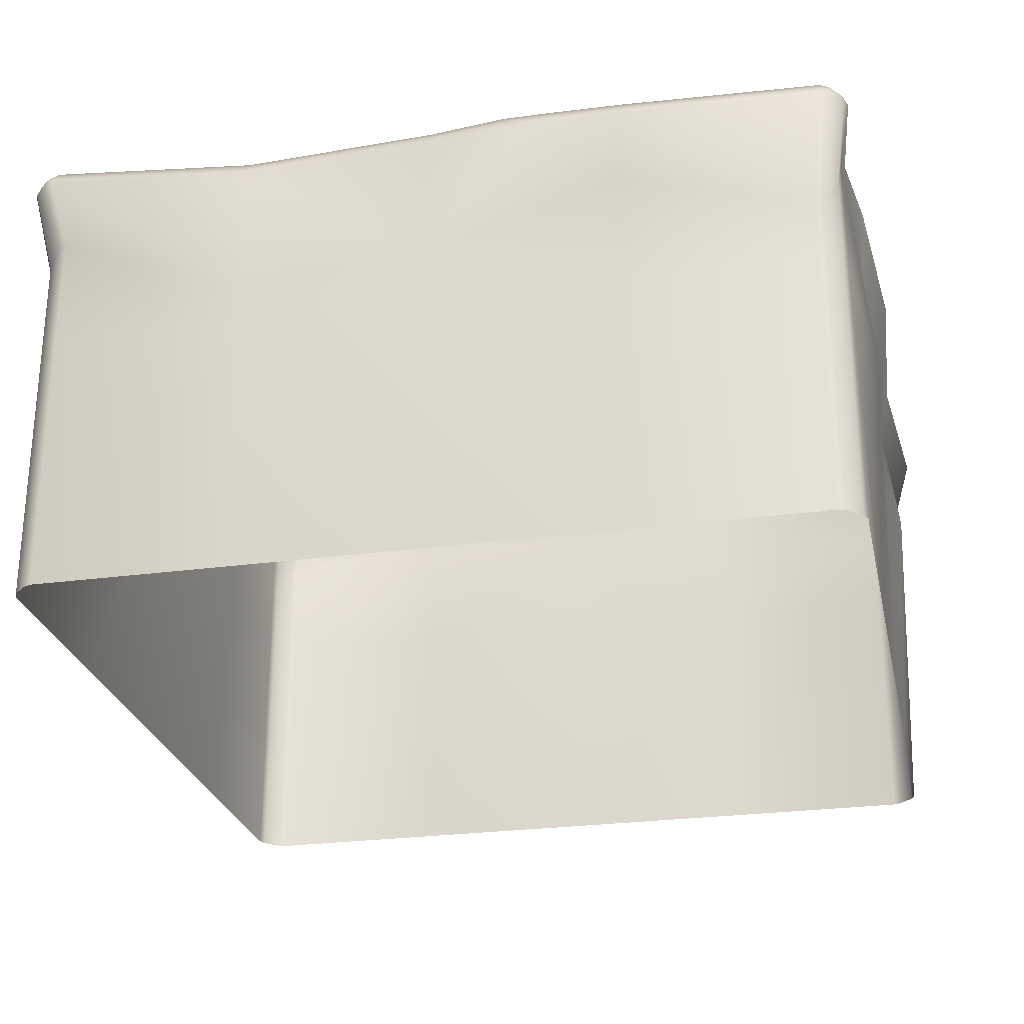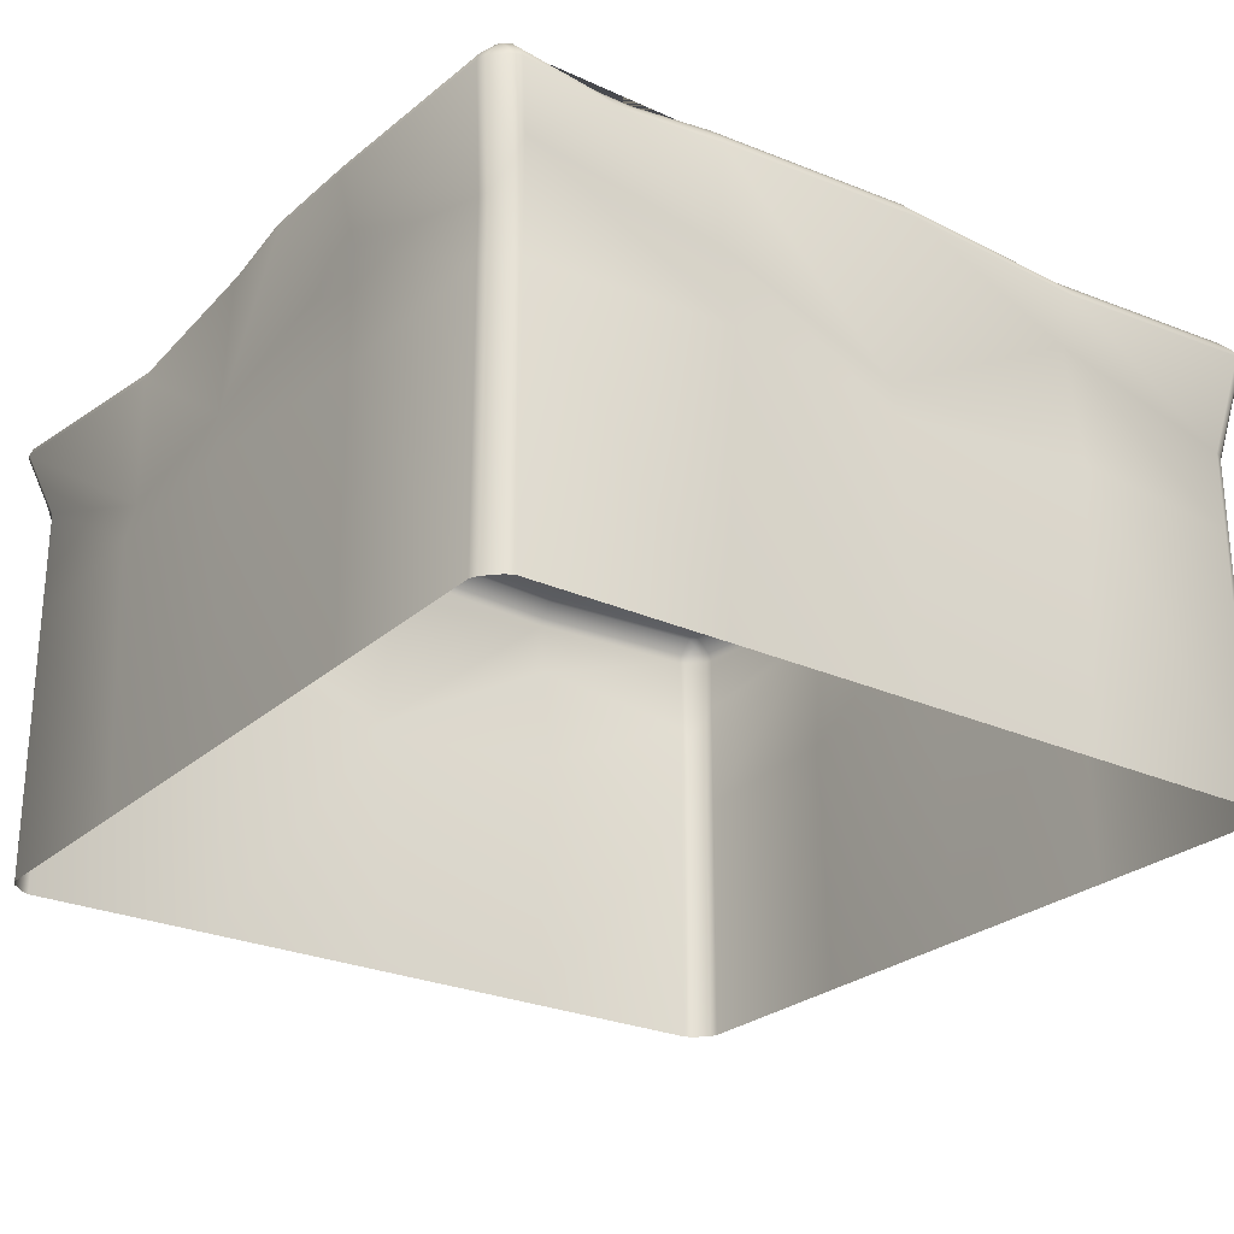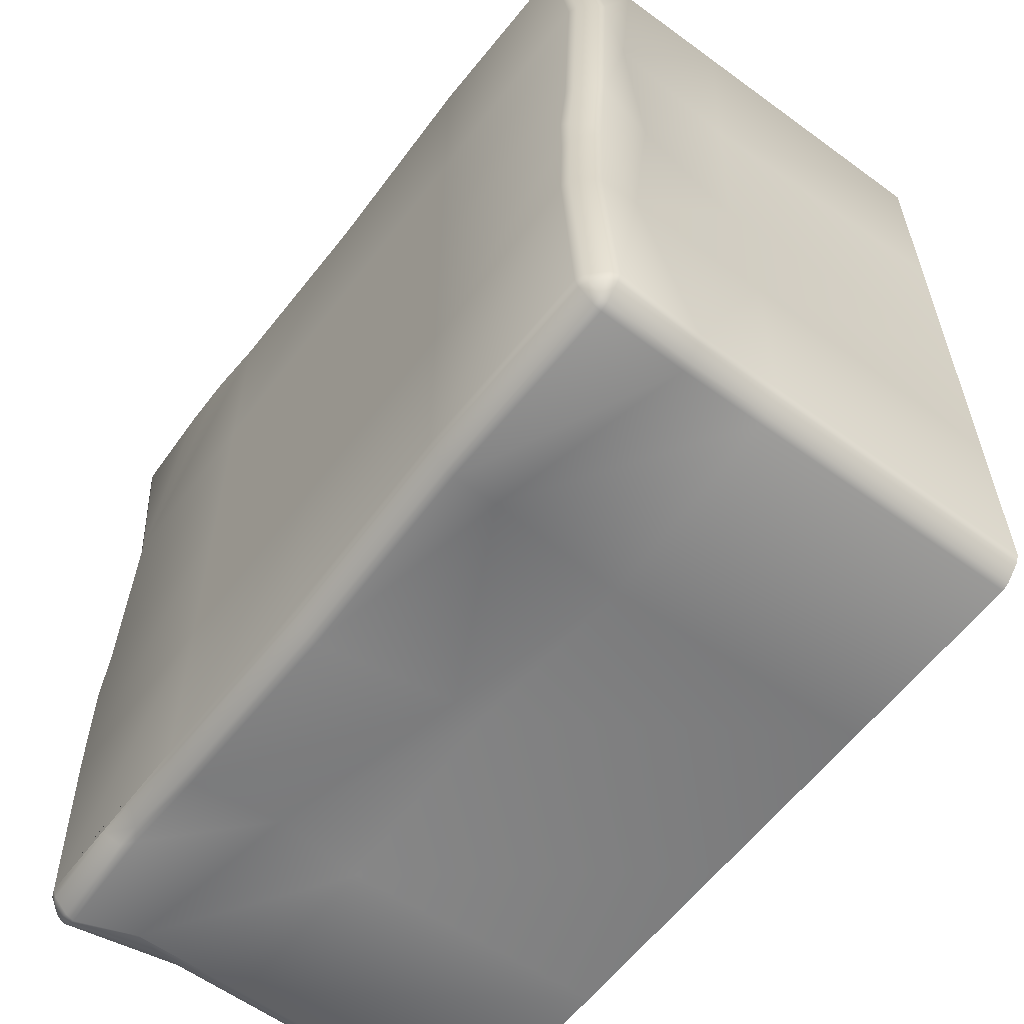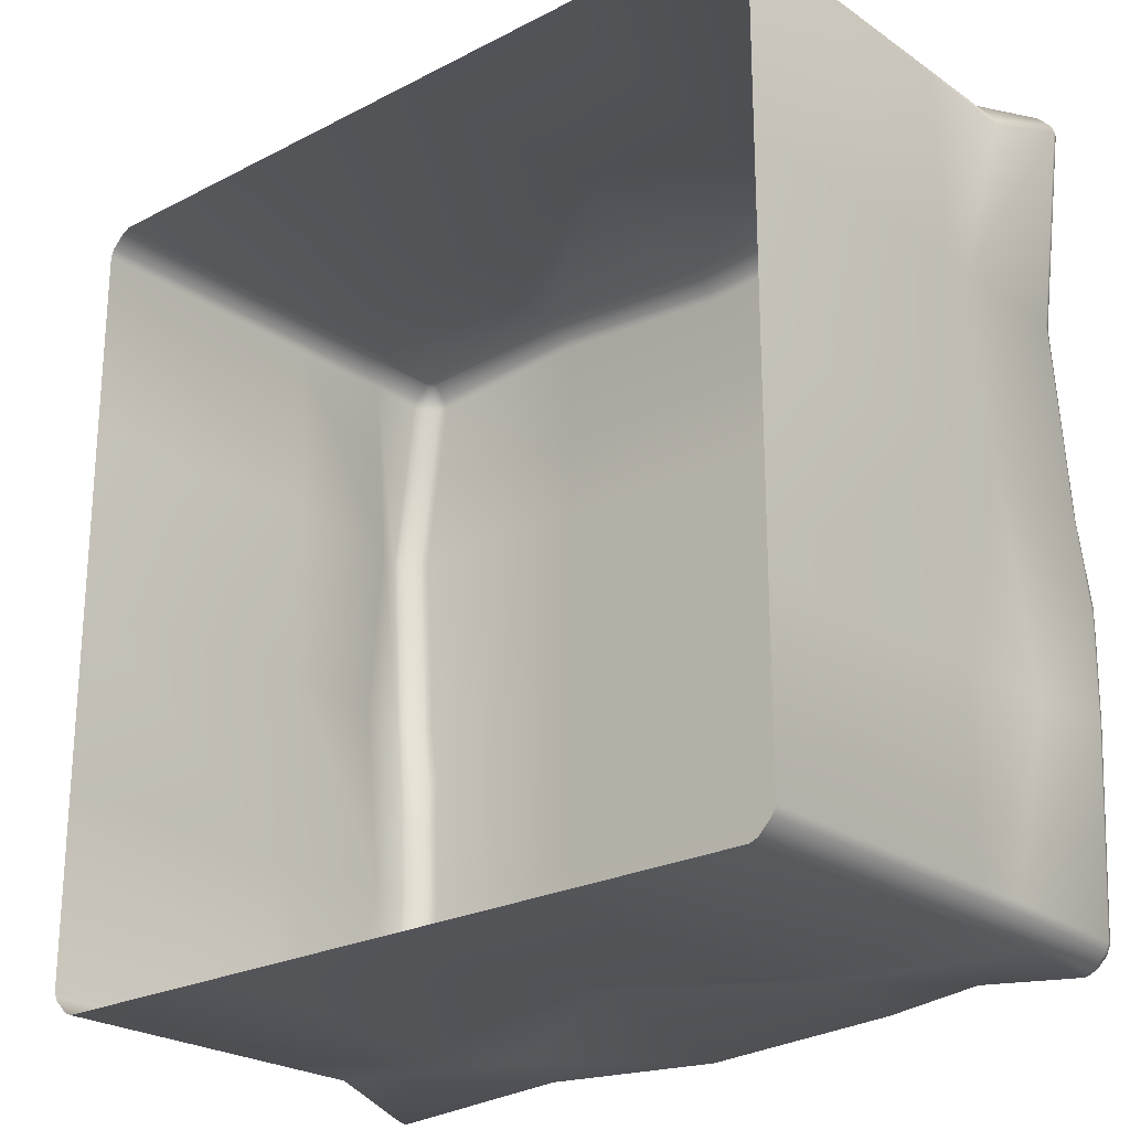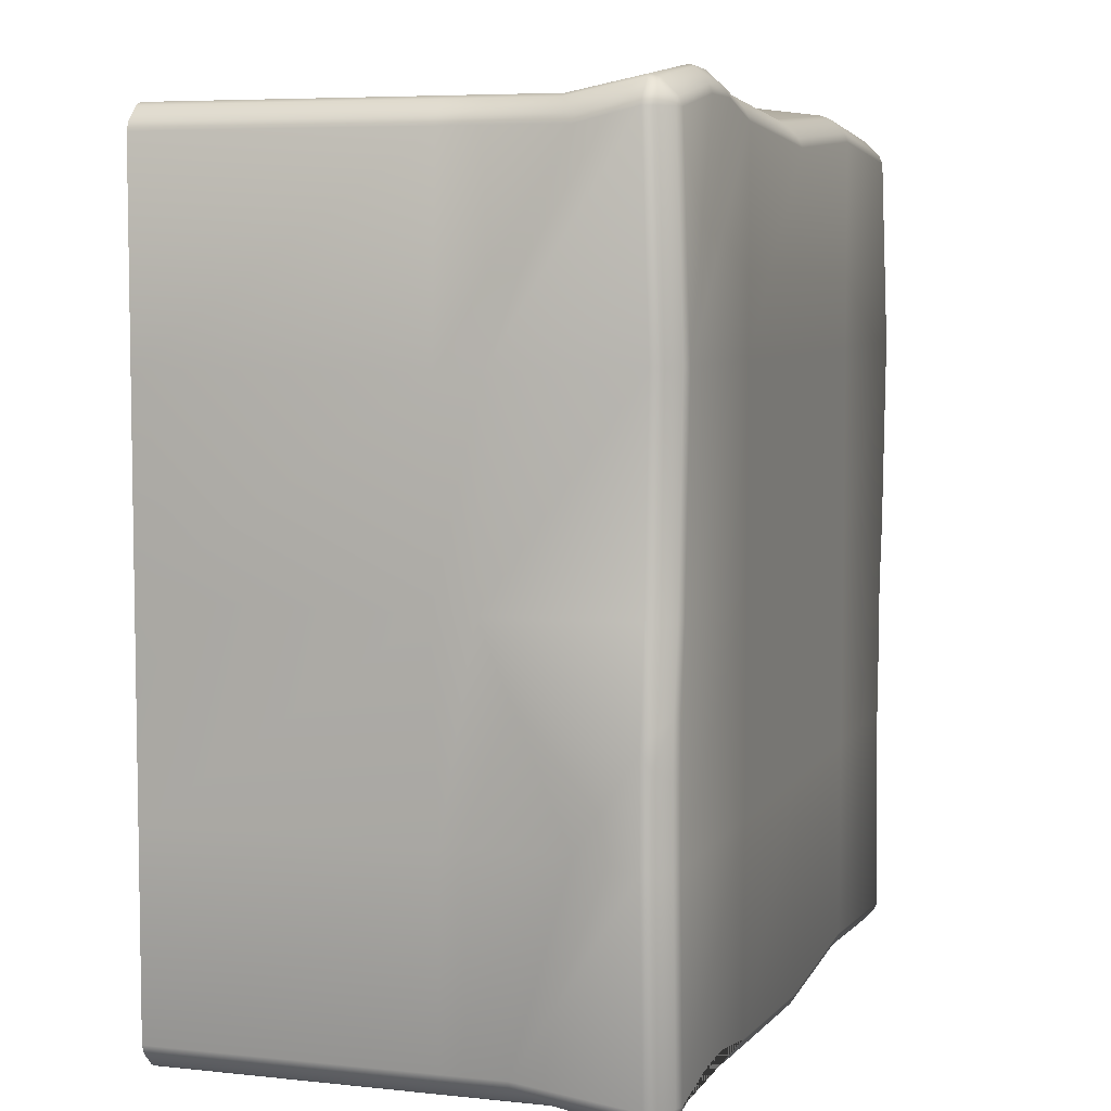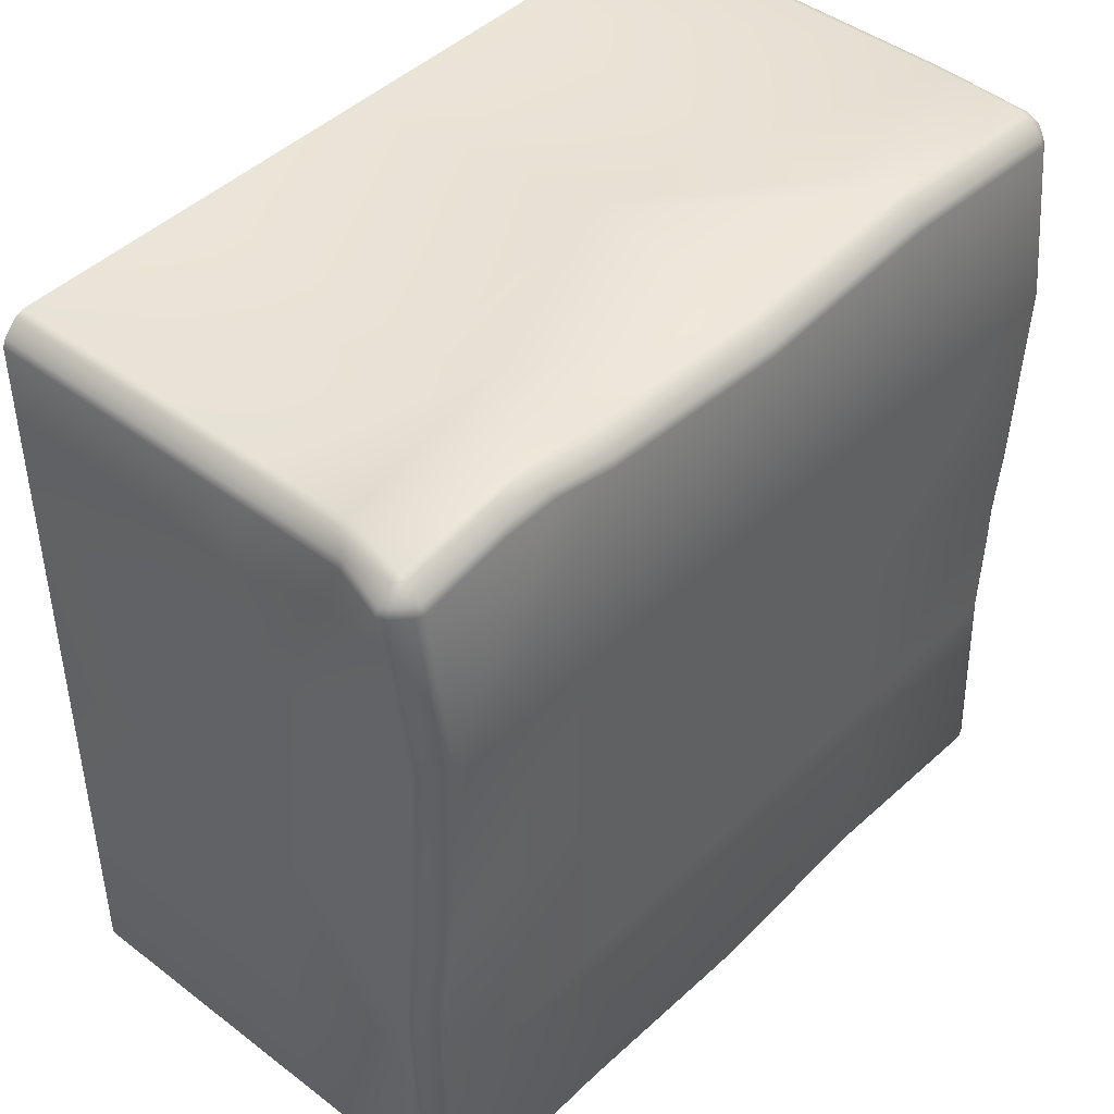
<metadata>
{"format":"obj","ext":"obj","renderer":"f3d","projection":"perspective","resolution":1024,"background":"white","views":[{"elev":-26.4,"azim":102.1,"up":"+Y"},{"elev":-25.8,"azim":144.2,"up":"+Y"},{"elev":-59.3,"azim":-127.0,"up":"+Z"},{"elev":-23.6,"azim":41.0,"up":"+Z"},{"elev":6.1,"azim":108.1,"up":"+Z"},{"elev":44.5,"azim":131.7,"up":"+Z"}]}
</metadata>
<code>
o Cube.013
v 2.396 2.346 -2.479
v 2.346 2.346 -2.5
v 2.346 2.396 -2.479
v 2.399 2.399 -2.453
v 2.346 2.479 -2.396
v 2.346 2.5 -2.346
v 2.396 2.479 -2.346
v 2.399 2.453 -2.399
v 2.479 2.346 -2.396
v 2.453 2.399 -2.399
v 2.479 2.396 -2.346
v 2.5 2.346 -2.346
v 2.557 2.346 2.396
v 2.578 2.346 2.346
v 2.557 2.396 2.346
v 2.53 2.399 2.399
v 2.473 2.479 2.346
v 2.424 2.5 2.346
v 2.424 2.479 2.396
v 2.476 2.453 2.399
v 2.473 2.346 2.479
v 2.476 2.399 2.453
v 2.424 2.396 2.479
v 2.424 2.346 2.5
v -2.346 2.396 -2.56
v -2.346 2.346 -2.581
v -2.396 2.346 -2.56
v -2.399 2.399 -2.533
v -2.479 2.346 -2.476
v -2.5 2.346 -2.427
v -2.479 2.396 -2.427
v -2.453 2.399 -2.479
v -2.346 2.479 -2.476
v -2.399 2.453 -2.479
v -2.396 2.479 -2.427
v -2.346 2.5 -2.427
v -2.396 2.386 2.26
v -2.417 2.336 2.26
v -2.396 2.336 2.31
v -2.369 2.389 2.313
v -2.312 2.336 2.394
v -2.263 2.336 2.414
v -2.263 2.386 2.394
v -2.315 2.389 2.367
v -2.312 2.47 2.26
v -2.315 2.443 2.313
v -2.263 2.47 2.31
v -2.263 2.49 2.26
v 2.428 1.652 -2.278
v 2.428 1.3 -2.278
v 2.428 -0.3015 -2.278
v 2.408 -0.3015 -2.327
v 2.408 1.3 -2.327
v 2.408 1.652 -2.327
v 2.278 -0.3015 -2.428
v 2.278 1.3 -2.428
v 2.278 1.977 -2.428
v 2.327 1.823 -2.408
v 2.327 1.3 -2.408
v 2.327 -0.3015 -2.408
v -2.278 -0.3015 2.428
v -2.278 1.3 2.428
v -2.278 1.859 2.428
v -2.327 1.786 2.408
v -2.327 1.3 2.408
v -2.327 -0.3015 2.408
v -2.428 1.996 2.278
v -2.428 1.3 2.278
v -2.428 -0.3015 2.278
v -2.408 -0.3015 2.326
v -2.408 1.3 2.326
v -2.408 1.896 2.326
v 2.278 1.889 2.428
v 2.278 1.3 2.428
v 2.278 -0.3015 2.428
v 2.327 -0.3015 2.408
v 2.327 1.3 2.408
v 2.327 1.889 2.408
v 2.428 -0.3015 2.278
v 2.428 1.3 2.278
v 2.428 1.977 2.278
v 2.408 1.977 2.326
v 2.408 1.3 2.326
v 2.408 -0.3015 2.326
v -2.278 1.785 -2.428
v -2.278 1.3 -2.428
v -2.278 -0.3015 -2.428
v -2.327 -0.3015 -2.408
v -2.327 1.3 -2.408
v -2.327 1.785 -2.408
v -2.428 -0.3015 -2.278
v -2.428 1.3 -2.278
v -2.428 1.785 -2.278
v -2.408 1.785 -2.327
v -2.408 1.3 -2.327
v -2.408 -0.3015 -2.327
v 1.173 2.5 2.346
v -0 2.5 2.264
v -1.173 2.5 2.346
v -1.173 2.479 2.396
v 0 2.479 2.313
v 1.173 2.479 2.396
v -1.173 2.346 2.5
v 0 2.346 2.418
v 1.173 2.346 2.5
v 1.173 2.396 2.479
v -0 2.396 2.397
v -1.173 2.396 2.479
v -1.173 2.5 -2.346
v 0 2.5 -2.416
v 1.173 2.5 -2.346
v 1.173 2.479 -2.396
v -0 2.479 -2.465
v -1.173 2.479 -2.396
v 1.173 2.346 -2.5
v -0 2.346 -2.57
v -1.173 2.346 -2.5
v -1.173 2.396 -2.479
v 0 2.396 -2.549
v 1.173 2.396 -2.479
v 1.139 -0.3015 2.428
v -0 -0.3015 2.428
v -1.139 -0.3015 2.428
v 1.139 1.3 2.327
v -0 1.3 2.586
v -1.139 1.3 2.329
v 1.139 1.704 2.428
v -0 1.375 2.586
v -1.139 1.977 2.428
v -1.139 -0.3015 -2.428
v 0 -0.3015 -2.428
v 1.139 -0.3015 -2.428
v -1.139 1.3 -2.525
v 0 1.3 -2.343
v 1.139 1.3 -2.522
v -1.139 2.056 -2.428
v 0 1.473 -2.343
v 1.139 1.794 -2.428
v 2.402 2.5 -1.185
v 2.346 2.5 -0.01225
v 2.274 2.5 1.161
v 2.324 2.479 1.161
v 2.396 2.479 -0.01225
v 2.451 2.479 -1.185
v 2.428 2.346 1.161
v 2.5 2.346 -0.01225
v 2.556 2.346 -1.185
v 2.535 2.396 -1.185
v 2.479 2.396 -0.01225
v 2.408 2.396 1.161
v -2.418 2.5 1.161
v -2.346 2.5 -0.01225
v -2.272 2.5 -1.185
v -2.322 2.479 -1.185
v -2.396 2.479 -0.01225
v -2.468 2.479 1.161
v -2.426 2.346 -1.185
v -2.5 2.346 -0.01225
v -2.572 2.346 1.161
v -2.552 2.396 1.161
v -2.479 2.396 -0.01225
v -2.406 2.396 -1.185
v -2.428 -0.3015 1.127
v -2.428 -0.3015 -0.01197
v -2.428 -0.3015 -1.151
v -2.374 1.3 1.127
v -2.333 1.3 -0.01197
v -2.428 1.3 -1.151
v -2.428 2.093 1.127
v -2.428 1.994 -0.01197
v -2.428 2.122 -1.151
v 2.428 -0.3015 -1.151
v 2.428 -0.3015 -0.01197
v 2.428 -0.3015 1.127
v 2.428 1.3 -1.151
v 2.533 1.3 -0.01197
v 2.484 1.3 1.127
v 2.428 1.977 -1.151
v 2.533 1.532 -0.01197
v 2.428 1.532 1.127
v 1.173 2.5 -1.185
v 1.173 2.5 -0.01225
v 1.173 2.5 1.161
v 0 2.5 -1.185
v 0 2.5 -0.01225
v -0 2.5 1.161
v -1.173 2.5 -1.185
v -1.173 2.5 -0.01225
v -1.173 2.5 1.161
v -2.447 2.346 -0.58
v -2.343 2.479 -0.6735
v -2.343 2.479 -0.4253
v -2.427 2.396 -0.4741
v -2.427 2.396 -0.6358
v -2.293 2.5 -0.3794
v -2.293 2.5 -0.7009
v 2.543 2.396 -0.706
v 2.543 2.396 -0.5361
v 2.41 2.5 -0.7924
v 2.41 2.5 -0.421
v 2.564 2.346 -0.6092
v 2.459 2.479 -0.4649
v 2.459 2.479 -0.7599
v 1.859 2.479 -2.327
v 1.605 2.479 -2.327
v 1.599 2.5 -2.278
v 1.887 2.5 -2.278
v 1.658 2.396 -2.411
v 1.814 2.396 -2.411
v 1.728 2.346 -2.432
v 1.6 2.479 2.485
v 1.892 2.479 2.485
v 1.845 2.396 2.569
v 1.655 2.396 2.569
v 1.904 2.5 2.436
v 1.566 2.5 2.436
v 1.751 2.346 2.59
f 180 145 14 81
f 138 115 210
f 100 47 43 108
f 40 44 46
f 64 41 39 72
f 4 8 10
f 16 20 22
f 154 35 31 162
f 129 103 42 63
f 189 151 48 99
f 28 32 34
f 171 157 30 93
f 142 17 15 150
f 112 205 208 120
f 1 2 3 4
f 5 6 7 8
f 9 10 11 12
f 13 14 15 16
f 17 18 19 20
f 21 22 23 24
f 25 26 27 28
f 29 30 31 32
f 33 34 35 36
f 37 38 39 40
f 41 42 43 44
f 45 46 47 48
f 9 1 4 10
f 3 5 8 4
f 7 11 10 8
f 21 13 16 22
f 15 17 20 16
f 19 23 22 20
f 33 25 28 34
f 27 29 32 28
f 31 35 34 32
f 45 37 40 46
f 39 41 44 40
f 43 47 46 44
f 57 2 1 58
f 63 42 41 64
f 81 14 13 82
f 93 30 29 94
f 99 48 47 100
f 105 217 214 106
f 141 18 17 142
f 147 12 11 148
f 153 36 35 154
f 159 38 37 160
f 111 206 205 112
f 117 26 25 118
f 9 54 58 1
f 54 53 59 58
f 53 52 60 59
f 91 92 95 96
f 92 93 94 95
f 26 85 90 27
f 85 86 89 90
f 86 87 88 89
f 79 80 83 84
f 80 81 82 83
f 24 73 78 21
f 73 74 77 78
f 74 75 76 77
f 38 67 72 39
f 67 68 71 72
f 68 69 70 71
f 61 62 65 66
f 62 63 64 65
f 55 56 59 60
f 56 57 58 59
f 12 49 54 9
f 49 50 53 54
f 50 51 52 53
f 165 168 92 91
f 168 171 93 92
f 123 126 62 61
f 126 129 63 62
f 66 65 71 70
f 65 64 72 71
f 27 90 94 29
f 90 89 95 94
f 89 88 96 95
f 132 135 56 55
f 135 138 57 56
f 174 177 80 79
f 177 180 81 80
f 21 78 82 13
f 78 77 83 82
f 77 76 84 83
f 86 85 136 133
f 133 136 137 134
f 134 137 138 135
f 87 86 133 130
f 130 133 134 131
f 131 134 135 132
f 74 73 127 124
f 124 127 128 125
f 125 128 129 126
f 75 74 124 121
f 121 124 125 122
f 122 125 126 123
f 2 210 209 3
f 115 116 119 120
f 116 117 118 119
f 36 109 114 33
f 109 110 113 114
f 110 111 112 113
f 42 103 108 43
f 103 104 107 108
f 104 105 106 107
f 18 215 212 19
f 97 98 101 102
f 98 99 100 101
f 33 114 118 25
f 114 113 119 118
f 113 112 120 119
f 141 183 97 216 215 18
f 183 186 98 97
f 186 189 99 98
f 73 217 127
f 127 105 104 128
f 128 104 103 129
f 19 212 213 23
f 102 101 107 106
f 101 100 108 107
f 85 26 117 136
f 136 117 116 137
f 137 116 115 138
f 110 109 187 184
f 184 187 188 185
f 185 188 189 186
f 111 110 184 181
f 181 184 185 182
f 182 185 186 183
f 6 207 206 111 181 139
f 139 181 182 140 200 199
f 140 182 183 141
f 50 49 178 175
f 175 178 179 176
f 176 179 180 177
f 51 50 175 172
f 172 175 176 173
f 173 176 177 174
f 68 67 169 166
f 166 169 170 167
f 167 170 171 168
f 69 68 166 163
f 163 166 167 164
f 164 167 168 165
f 30 157 162 31
f 157 190 194 162
f 158 159 160 161
f 48 151 156 45
f 151 152 155 156
f 152 195 192 155
f 14 145 150 15
f 145 146 149 150
f 146 201 198 149
f 6 139 144 7
f 139 199 203 144
f 140 141 142 143
f 7 144 148 11
f 144 203 197 148
f 143 142 150 149
f 67 38 159 169
f 169 159 158 170
f 170 158 190
f 109 36 153 187
f 187 153 196 195 152 188
f 188 152 151 189
f 45 156 160 37
f 156 155 161 160
f 155 192 193 161
f 49 12 147 178
f 178 147 201
f 179 146 145 180
f 192 195 196 191
f 191 196 153 154
f 194 190 193
f 193 190 158 161
f 193 192 191 194
f 194 191 154 162
f 190 157 171
f 171 170 190
f 197 203 202 198
f 198 202 143 149
f 203 199 200 202
f 202 200 140 143
f 198 201 197
f 197 201 147 148
f 201 146 179
f 179 178 201
f 208 205 204 209
f 209 204 5 3
f 205 206 207 204
f 204 207 6 5
f 209 210 208
f 208 210 115 120
f 210 2 57
f 57 138 210
f 213 212 211 214
f 214 211 102 106
f 214 217 213
f 213 217 24 23
f 212 215 216 211
f 211 216 97 102
f 127 217 105
f 217 73 24

</code>
